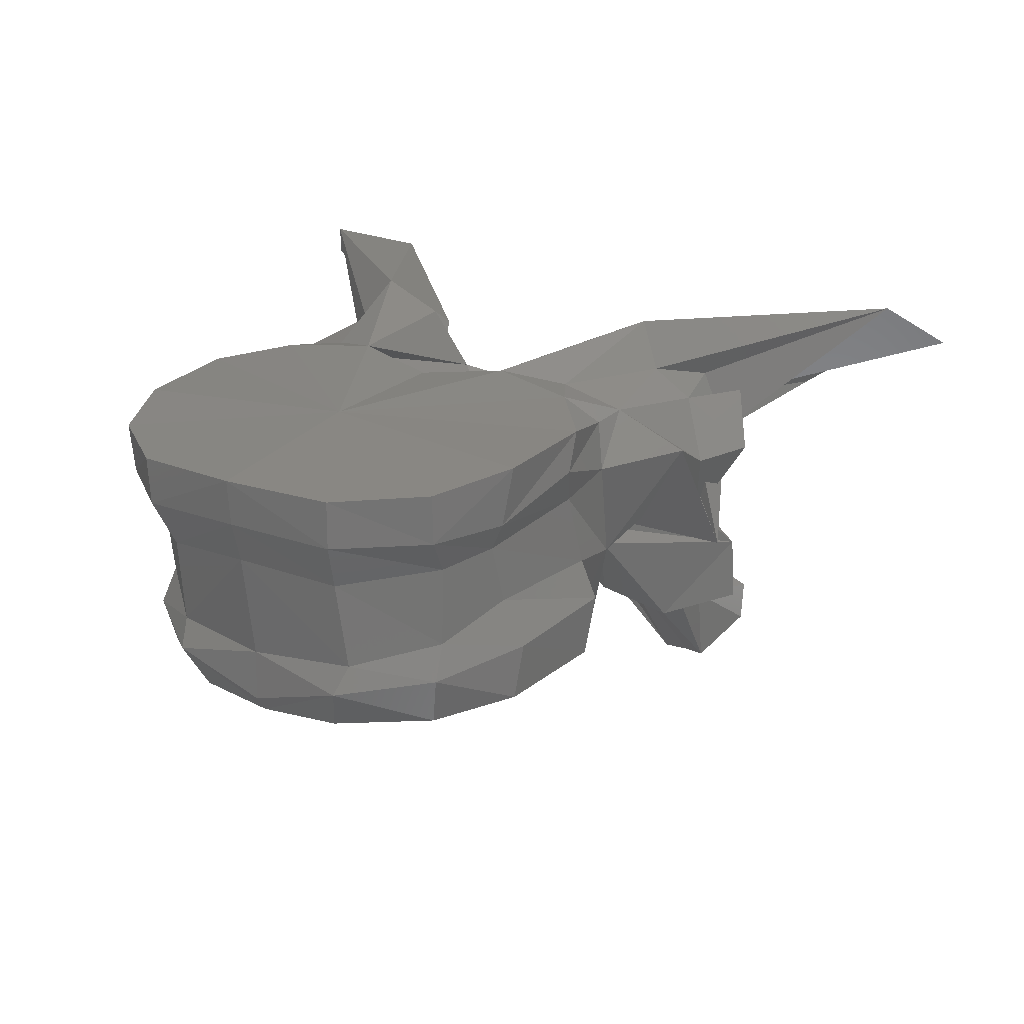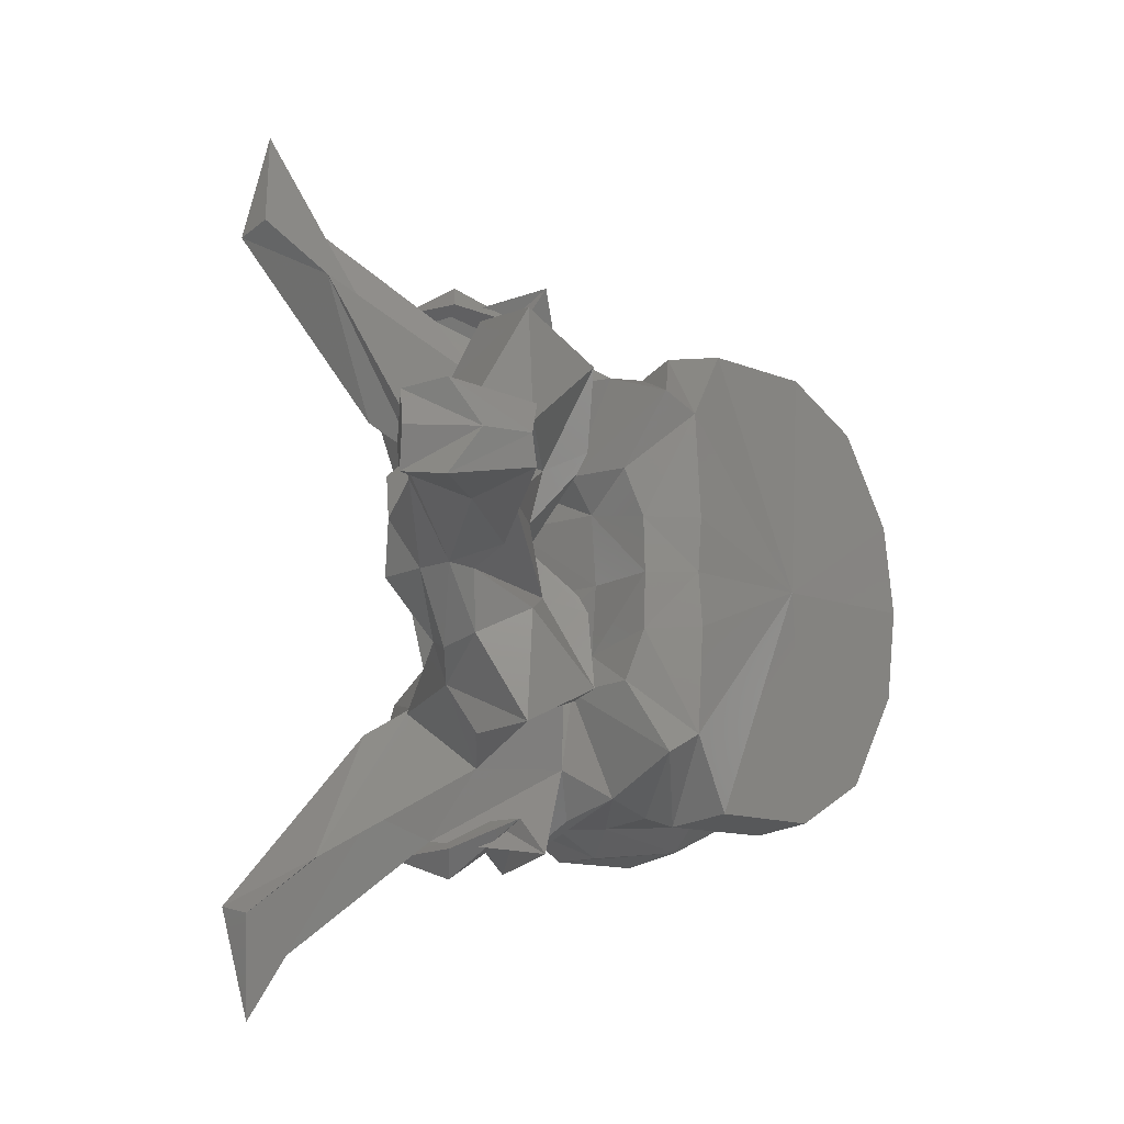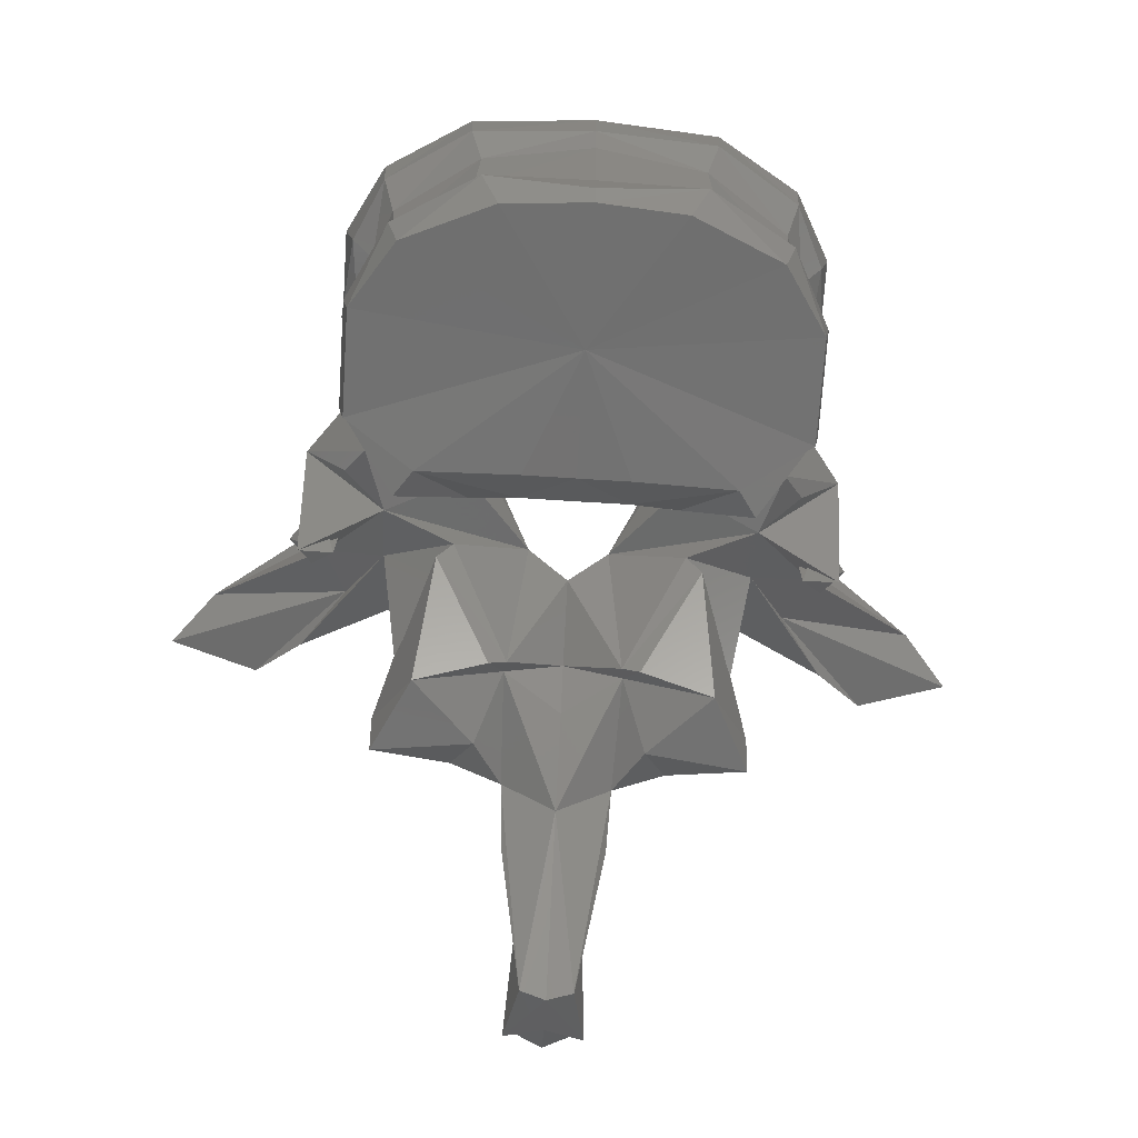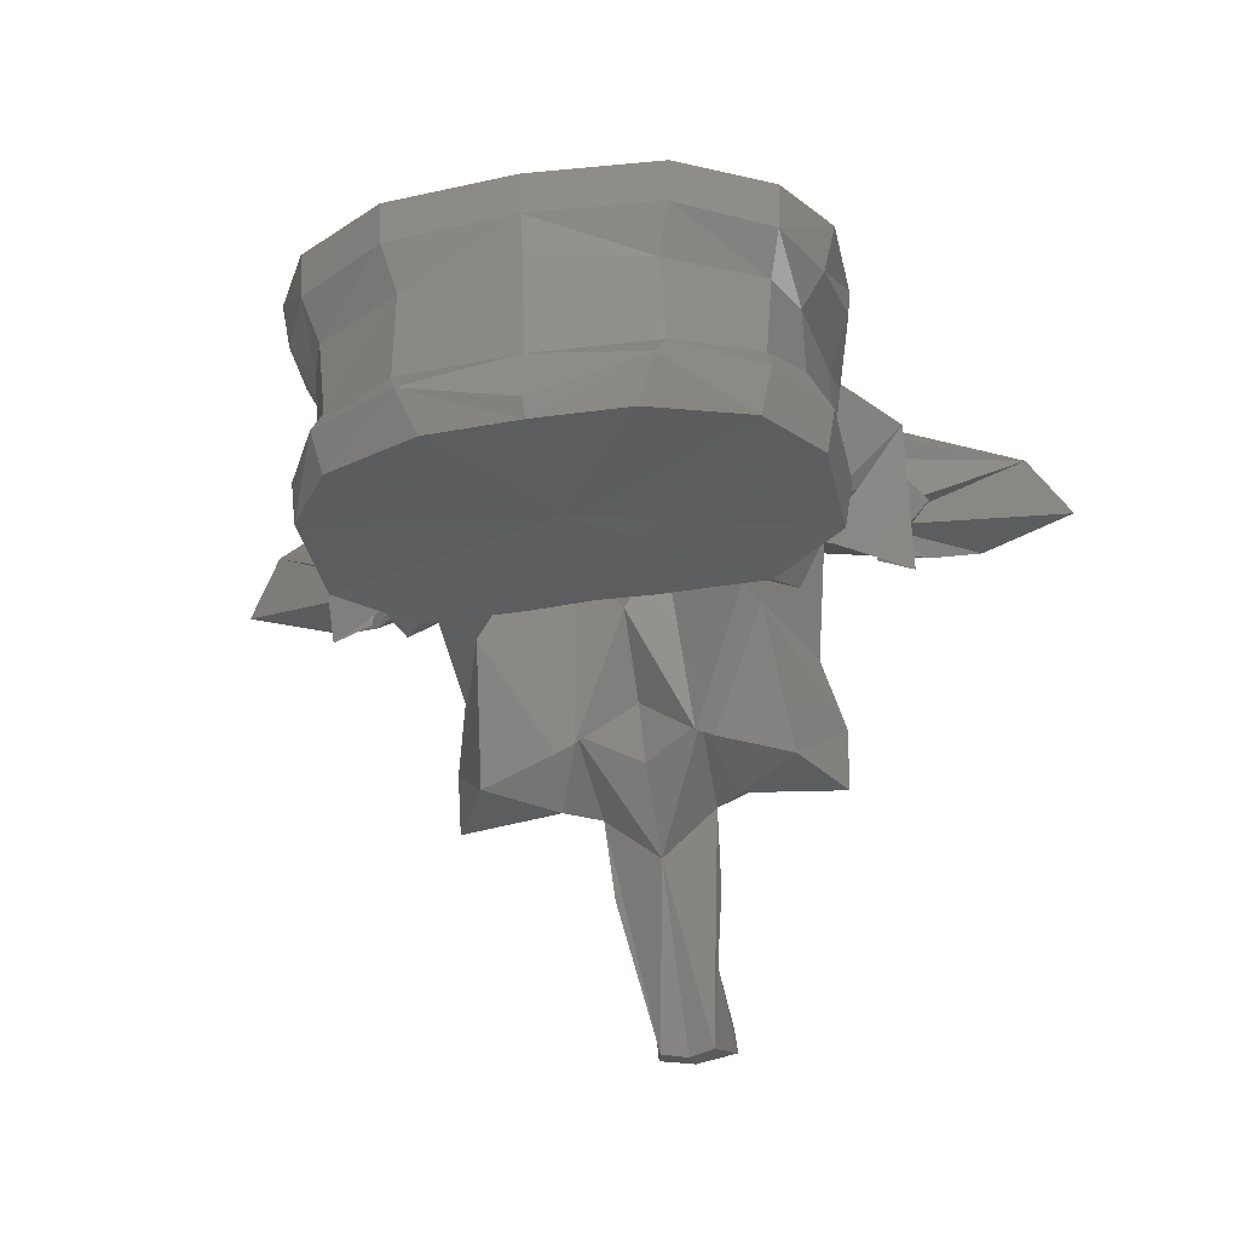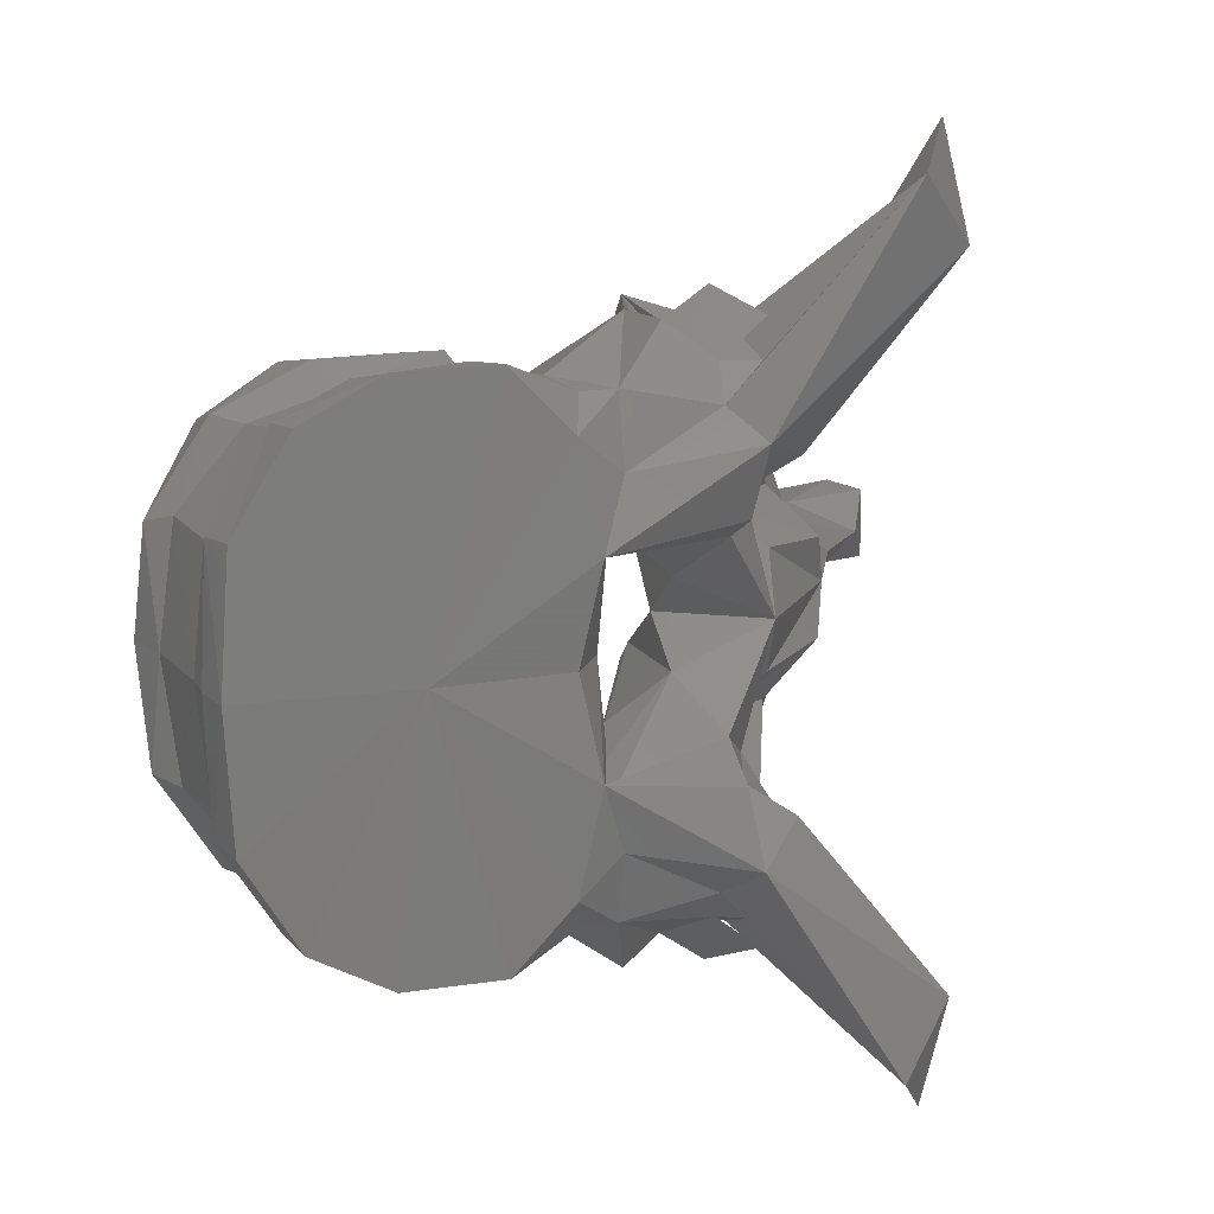
<metadata>
{"format":"stl","ext":"stl","renderer":"f3d","projection":"perspective","resolution":1024,"background":"white","views":[{"elev":16.5,"azim":129.5,"up":"+Y"},{"elev":-13.6,"azim":-50.2,"up":"+Z"},{"elev":-72.4,"azim":86.4,"up":"+Y"},{"elev":-40.4,"azim":101.0,"up":"+Y"},{"elev":12.7,"azim":147.2,"up":"+Z"}]}
</metadata>
<code>
# stl→obj: 212 verts, 424 faces
v -0.03967 0.3336 2.3e-05
v -0.04029 0.334 0.007643
v -0.05201 0.3358 3e-06
v -0.03864 0.3374 0.009168
v -0.03874 0.3349 2.5e-05
v -0.04029 0.334 -0.007643
v -0.03864 0.3374 -0.009168
v -0.04394 0.3352 0.01557
v -0.04989 0.3365 0.01943
v -0.06315 0.3371 0.004596
v -0.06323 0.3373 3e-06
v -0.06345 0.3374 0.01353
v -0.05939 0.3379 0.01953
v -0.04394 0.3352 -0.01557
v -0.04989 0.3365 -0.01943
v -0.06315 0.3371 -0.004596
v -0.06345 0.3374 -0.01353
v -0.05939 0.3379 -0.01953
v -0.03878 0.3391 2.5e-05
v -0.03991 0.3398 0.009816
v -0.0432 0.339 0.01654
v -0.03991 0.3398 -0.009816
v -0.0432 0.339 -0.01654
v -0.05027 0.3411 0.02009
v -0.06617 0.3408 0.00473
v -0.06615 0.3406 3e-06
v -0.06617 0.3408 -0.00473
v -0.05989 0.3428 0.02024
v -0.066 0.3384 0.01519
v -0.06684 0.3422 0.008989
v -0.05027 0.3411 -0.02009
v -0.066 0.3384 -0.01519
v -0.05989 0.3428 -0.02024
v -0.06684 0.3422 -0.008989
v -0.03742 0.3477 2.8e-05
v -0.0388 0.347 0.009473
v -0.04453 0.3419 0.01613
v -0.0388 0.347 -0.009473
v -0.04453 0.3419 -0.01613
v -0.04986 0.3448 0.01828
v -0.06511 0.3471 0.006064
v -0.06466 0.3471 5e-06
v -0.06511 0.3471 -0.006064
v -0.05936 0.3461 0.01915
v -0.06423 0.3457 0.01811
v -0.06669 0.348 0.009275
v -0.04986 0.3448 -0.01828
v -0.06423 0.3457 -0.01811
v -0.05936 0.3461 -0.01915
v -0.06669 0.348 -0.009275
v -0.03647 0.351 2.9e-05
v -0.03707 0.3508 0.01048
v -0.04394 0.3486 0.01675
v -0.03707 0.3508 -0.01048
v -0.04394 0.3486 -0.01675
v -0.04829 0.3497 0.01836
v -0.06495 0.3562 0.006267
v -0.06406 0.3552 0.009698
v -0.06429 0.3562 7e-06
v -0.06495 0.3562 -0.006267
v -0.06406 0.3552 -0.009698
v -0.05725 0.3521 0.01929
v -0.06136 0.3539 0.01967
v -0.0697 0.3466 0.01631
v -0.06684 0.3485 0.02
v -0.06718 0.3551 0.02392
v -0.07392 0.3512 0.00356
v -0.04829 0.3497 -0.01836
v -0.06136 0.3539 -0.01967
v -0.05725 0.3521 -0.01929
v -0.06684 0.3485 -0.02
v -0.0697 0.3466 -0.01631
v -0.06718 0.3551 -0.02392
v -0.07392 0.3512 -0.00356
v -0.03606 0.3548 2.9e-05
v -0.03684 0.3548 0.01067
v -0.04175 0.3515 0.01773
v -0.03684 0.3548 -0.01067
v -0.04175 0.3515 -0.01773
v -0.04727 0.3523 0.02031
v -0.06195 0.3608 0.007989
v -0.06283 0.3594 0.01041
v -0.06059 0.3596 9e-06
v -0.06195 0.3608 -0.007989
v -0.06283 0.3594 -0.01041
v -0.05476 0.3554 0.02128
v -0.06172 0.3579 0.019
v -0.06459 0.3585 0.01905
v -0.07633 0.3549 0.02208
v -0.07522 0.351 0.01641
v -0.07338 0.3452 0.02362
v -0.07179 0.3447 0.01006
v -0.07172 0.353 0.02271
v -0.07405 0.3473 0.02065
v -0.07511 0.3466 3e-06
v -0.07949 0.3368 0.004883
v -0.08141 0.3538 5e-06
v -0.07521 0.3567 0.007369
v -0.04727 0.3523 -0.02031
v -0.06172 0.3579 -0.019
v -0.05476 0.3554 -0.02128
v -0.06459 0.3585 -0.01905
v -0.07522 0.351 -0.01641
v -0.07633 0.3549 -0.02208
v -0.07338 0.3452 -0.02362
v -0.07179 0.3447 -0.01006
v -0.07405 0.3473 -0.02065
v -0.07172 0.353 -0.02271
v -0.07949 0.3368 -0.004883
v -0.07521 0.3567 -0.007369
v -0.04962 0.3581 9e-06
v -0.04133 0.3557 0.01798
v -0.04749 0.3573 0.02129
v -0.04133 0.3557 -0.01798
v -0.04749 0.3573 -0.02129
v -0.05555 0.3587 0.02142
v -0.07313 0.3644 0.01528
v -0.0641 0.36 0.01347
v -0.07323 0.362 0.009608
v -0.06032 0.36 0.01634
v -0.0641 0.36 -0.01347
v -0.07313 0.3644 -0.01528
v -0.07323 0.362 -0.009608
v -0.06032 0.36 -0.01634
v -0.07314 0.3581 0.02027
v -0.07192 0.3606 0.01756
v -0.08483 0.366 0.03321
v -0.08084 0.3572 0.02014
v -0.07556 0.3599 0.02031
v -0.08646 0.3441 0.01207
v -0.08239 0.3447 0.01478
v -0.0865 0.3578 0.02418
v -0.07961 0.3546 0.0121
v -0.07249 0.343 0.01146
v -0.08677 0.3407 0.01628
v -0.0751 0.354 0.02512
v -0.07678 0.3524 0.02291
v -0.0769 0.3586 0.02323
v -0.08129 0.3417 3e-06
v -0.07937 0.3359 0.006399
v -0.09227 0.3449 4e-06
v -0.08275 0.351 0.004733
v -0.07943 0.3494 0.007925
v -0.07891 0.3531 0.009933
v -0.08275 0.351 -0.004733
v -0.07943 0.3494 -0.007925
v -0.07891 0.3531 -0.009933
v -0.07611 0.3574 0.01084
v -0.05555 0.3587 -0.02142
v -0.07314 0.3581 -0.02027
v -0.07192 0.3606 -0.01756
v -0.08239 0.3447 -0.01478
v -0.08646 0.3441 -0.01207
v -0.08084 0.3572 -0.02014
v -0.0865 0.3578 -0.02418
v -0.07961 0.3546 -0.0121
v -0.08483 0.366 -0.03321
v -0.07556 0.3599 -0.02031
v -0.07249 0.343 -0.01146
v -0.08677 0.3407 -0.01628
v -0.07678 0.3524 -0.02291
v -0.0751 0.354 -0.02512
v -0.0769 0.3586 -0.02323
v -0.07937 0.3359 -0.006399
v -0.07611 0.3574 -0.01084
v -0.09014 0.3643 0.02784
v -0.07939 0.3596 0.01329
v -0.09014 0.3643 -0.02784
v -0.07939 0.3596 -0.01329
v -0.08869 0.3628 0.0368
v -0.09054 0.3611 0.02859
v -0.08891 0.3422 0.009798
v -0.08959 0.3384 0.009271
v -0.08747 0.3351 0.01604
v -0.08609 0.3458 0.00845
v -0.08066 0.3342 0.01272
v -0.08114 0.339 0.005089
v -0.0842 0.3377 1e-06
v -0.08114 0.339 -0.005089
v -0.09061 0.3468 0.003997
v -0.09983 0.3358 -1.5e-05
v -0.09084 0.3429 0.003889
v -0.09061 0.3468 -0.003997
v -0.09084 0.3429 -0.003889
v -0.08609 0.3458 -0.00845
v -0.08959 0.3384 -0.009271
v -0.08891 0.3422 -0.009798
v -0.08747 0.3351 -0.01604
v -0.08869 0.3628 -0.0368
v -0.09054 0.3611 -0.02859
v -0.08066 0.3342 -0.01272
v -0.0915 0.3394 0.004057
v -0.09088 0.3374 0.004756
v -0.08651 0.3354 0.007293
v -0.0913 0.3332 -0
v -0.08651 0.3354 -0.007293
v -0.09088 0.3374 -0.004756
v -0.1066 0.3305 -1.9e-05
v -0.0915 0.3394 -0.004057
v -0.1007 0.3289 0.002876
v -0.09413 0.3316 0.00443
v -0.1023 0.3216 0.002242
v -0.103 0.3214 -3e-06
v -0.1023 0.3216 -0.002242
v -0.09413 0.3316 -0.00443
v -0.1093 0.3278 0.002908
v -0.1102 0.3268 -1.4e-05
v -0.1007 0.3289 -0.002876
v -0.1093 0.3278 -0.002908
v -0.1081 0.3245 0.003387
v -0.1064 0.3229 -2e-05
v -0.1081 0.3245 -0.003387
f 1 2 3
f 4 2 1
f 4 1 5
f 3 6 1
f 1 6 7
f 5 1 7
f 2 8 3
f 8 2 4
f 8 9 3
f 10 11 3
f 3 12 10
f 13 12 3
f 3 9 13
f 3 14 6
f 3 15 14
f 3 11 16
f 16 17 3
f 3 17 18
f 18 15 3
f 19 20 4
f 19 4 5
f 21 4 20
f 8 4 21
f 5 7 19
f 7 6 14
f 7 22 19
f 22 7 23
f 23 7 14
f 9 8 21
f 9 21 24
f 13 9 24
f 11 10 25
f 12 25 10
f 11 25 26
f 27 16 11
f 26 27 11
f 28 29 12
f 28 12 13
f 12 29 30
f 12 30 25
f 13 24 28
f 23 14 15
f 31 23 15
f 31 15 18
f 16 27 17
f 17 32 33
f 18 17 33
f 34 32 17
f 27 34 17
f 33 31 18
f 35 20 19
f 19 22 35
f 35 36 20
f 37 20 36
f 21 20 37
f 24 21 37
f 22 38 35
f 38 22 39
f 39 22 23
f 39 23 31
f 24 37 40
f 28 24 40
f 41 26 25
f 41 25 30
f 26 41 42
f 42 43 26
f 27 26 43
f 34 27 43
f 28 40 44
f 44 29 28
f 44 45 29
f 30 29 46
f 29 45 46
f 41 30 46
f 47 39 31
f 47 31 33
f 32 48 49
f 33 32 49
f 50 32 34
f 50 48 32
f 49 47 33
f 50 34 43
f 51 36 35
f 35 38 51
f 51 52 36
f 53 36 52
f 37 36 53
f 40 37 53
f 38 54 51
f 54 38 55
f 55 38 39
f 55 39 47
f 40 53 56
f 44 40 56
f 42 41 57
f 41 58 57
f 41 46 58
f 42 57 59
f 60 43 42
f 59 60 42
f 60 61 43
f 61 50 43
f 44 56 62
f 62 45 44
f 62 63 45
f 64 45 65
f 66 65 45
f 66 45 63
f 45 64 46
f 58 46 67
f 67 46 64
f 68 55 47
f 68 47 49
f 48 69 70
f 49 48 70
f 71 48 72
f 48 71 73
f 69 48 73
f 50 72 48
f 70 68 49
f 74 50 61
f 72 50 74
f 75 52 51
f 51 54 75
f 75 76 52
f 77 52 76
f 53 52 77
f 56 53 77
f 54 78 75
f 78 54 79
f 79 54 55
f 79 55 68
f 56 77 80
f 62 56 80
f 59 57 81
f 57 58 82
f 57 82 81
f 67 82 58
f 59 81 83
f 84 60 59
f 83 84 59
f 85 61 60
f 84 85 60
f 61 85 74
f 62 80 86
f 86 63 62
f 86 87 63
f 88 66 63
f 88 63 87
f 89 90 64
f 89 64 91
f 64 65 66
f 64 66 91
f 64 90 92
f 64 92 67
f 66 93 94
f 66 94 91
f 88 93 66
f 95 67 96
f 67 95 97
f 67 97 98
f 92 96 67
f 67 98 82
f 99 79 68
f 99 68 70
f 69 100 101
f 70 69 101
f 69 73 102
f 100 69 102
f 101 99 70
f 73 71 72
f 72 103 104
f 105 72 104
f 105 73 72
f 106 103 72
f 74 106 72
f 107 108 73
f 105 107 73
f 73 108 102
f 109 74 95
f 97 95 74
f 110 97 74
f 74 109 106
f 85 110 74
f 76 75 111
f 111 75 78
f 77 76 112
f 112 76 111
f 113 80 77
f 113 77 112
f 114 78 79
f 111 78 114
f 79 99 115
f 114 79 115
f 116 86 80
f 116 80 113
f 117 118 81
f 81 119 117
f 81 98 119
f 98 81 82
f 83 81 111
f 81 120 111
f 118 120 81
f 111 84 83
f 84 121 122
f 122 123 84
f 123 110 84
f 85 84 110
f 111 124 84
f 84 124 121
f 116 87 86
f 120 88 87
f 116 120 87
f 120 118 88
f 88 125 93
f 125 88 126
f 126 88 118
f 127 128 89
f 128 90 89
f 89 91 125
f 129 89 125
f 127 89 129
f 130 131 90
f 128 132 90
f 90 131 92
f 90 133 130
f 90 132 133
f 91 94 125
f 96 92 134
f 135 134 92
f 135 92 131
f 125 136 93
f 136 94 93
f 136 137 94
f 137 138 94
f 94 138 125
f 95 96 139
f 139 109 95
f 139 96 140
f 96 134 140
f 141 142 97
f 97 142 143
f 97 143 144
f 144 98 97
f 97 145 141
f 146 145 97
f 147 146 97
f 97 110 147
f 144 148 98
f 98 148 119
f 99 101 149
f 115 99 149
f 101 100 149
f 100 102 124
f 100 124 149
f 102 121 124
f 108 150 102
f 151 102 150
f 121 102 151
f 103 152 153
f 104 103 154
f 103 155 154
f 106 152 103
f 153 156 103
f 156 155 103
f 104 154 157
f 150 105 104
f 150 104 158
f 158 104 157
f 150 107 105
f 159 106 109
f 106 159 160
f 152 106 160
f 107 161 162
f 108 107 162
f 107 163 161
f 150 163 107
f 108 162 150
f 164 109 139
f 164 159 109
f 110 165 147
f 123 165 110
f 113 112 111
f 116 113 111
f 120 116 111
f 111 114 115
f 111 115 149
f 111 149 124
f 118 117 126
f 127 126 117
f 166 127 117
f 166 117 167
f 117 148 167
f 148 117 119
f 151 122 121
f 122 151 157
f 122 157 168
f 169 122 168
f 169 165 122
f 123 122 165
f 125 138 136
f 125 126 129
f 127 129 126
f 127 170 128
f 170 127 166
f 128 170 171
f 132 128 171
f 135 131 130
f 130 172 173
f 130 173 174
f 130 174 135
f 172 130 175
f 133 175 130
f 132 171 166
f 132 166 167
f 148 133 132
f 148 132 167
f 144 133 148
f 175 133 143
f 143 133 144
f 135 176 134
f 134 176 140
f 135 174 176
f 136 138 137
f 139 140 177
f 139 177 178
f 179 164 139
f 178 179 139
f 140 176 177
f 180 142 141
f 141 181 182
f 141 182 180
f 141 145 183
f 184 181 141
f 183 184 141
f 180 143 142
f 180 175 143
f 145 146 183
f 146 185 183
f 146 156 185
f 147 156 146
f 165 156 147
f 162 163 150
f 158 151 150
f 151 158 157
f 153 152 160
f 186 187 153
f 188 186 153
f 160 188 153
f 185 153 187
f 153 185 156
f 154 189 157
f 190 189 154
f 190 154 155
f 168 190 155
f 169 168 155
f 155 156 165
f 169 155 165
f 168 157 189
f 159 191 160
f 164 191 159
f 191 188 160
f 161 163 162
f 179 191 164
f 170 166 171
f 190 168 189
f 182 172 175
f 192 173 172
f 192 172 182
f 193 194 173
f 193 173 192
f 194 174 173
f 194 176 174
f 182 175 180
f 177 176 194
f 177 194 193
f 177 193 195
f 178 177 195
f 195 179 178
f 196 191 179
f 197 196 179
f 195 197 179
f 181 198 192
f 181 192 182
f 199 198 181
f 184 199 181
f 183 185 184
f 185 187 184
f 184 187 199
f 187 186 199
f 186 196 197
f 199 186 197
f 186 188 196
f 188 191 196
f 198 200 192
f 201 193 192
f 201 192 200
f 202 195 193
f 202 193 201
f 195 202 203
f 203 204 195
f 197 195 204
f 199 197 205
f 205 197 204
f 198 206 200
f 207 206 198
f 208 209 198
f 199 208 198
f 198 209 207
f 208 199 205
f 202 201 200
f 202 200 210
f 206 210 200
f 203 202 210
f 203 210 211
f 212 204 203
f 211 212 203
f 208 205 204
f 212 208 204
f 211 210 206
f 211 206 207
f 207 209 211
f 208 212 209
f 209 212 211

</code>
